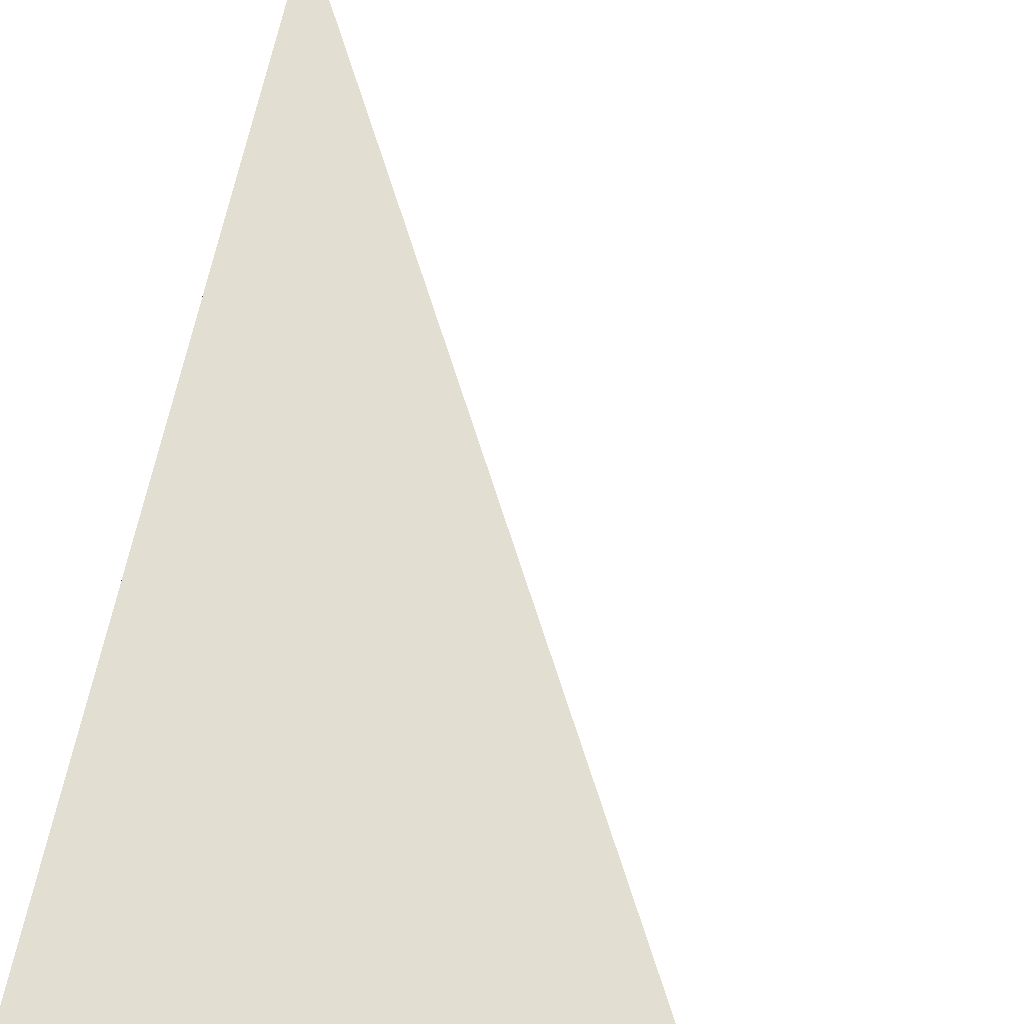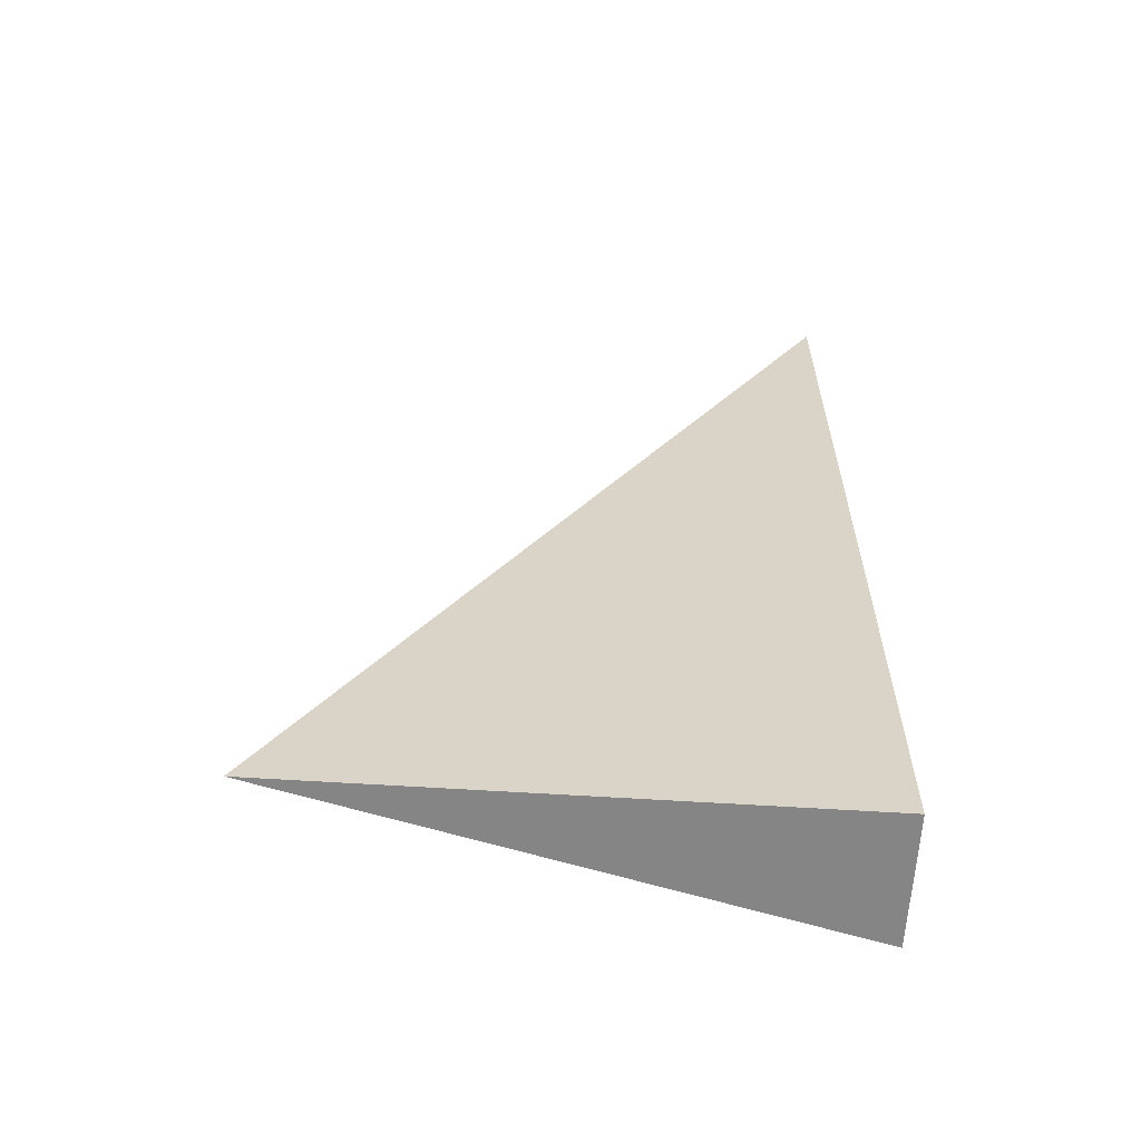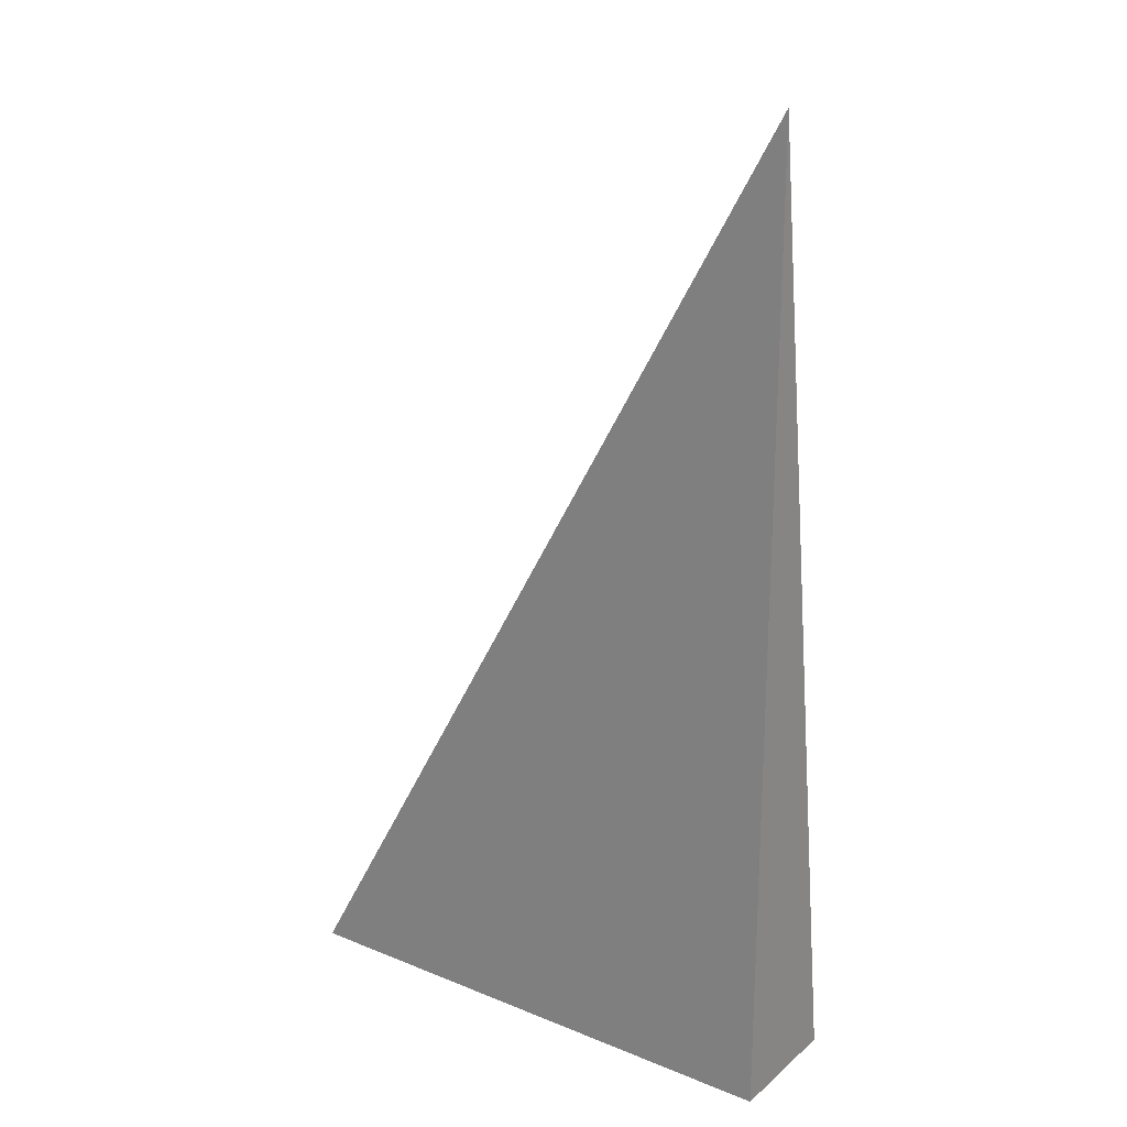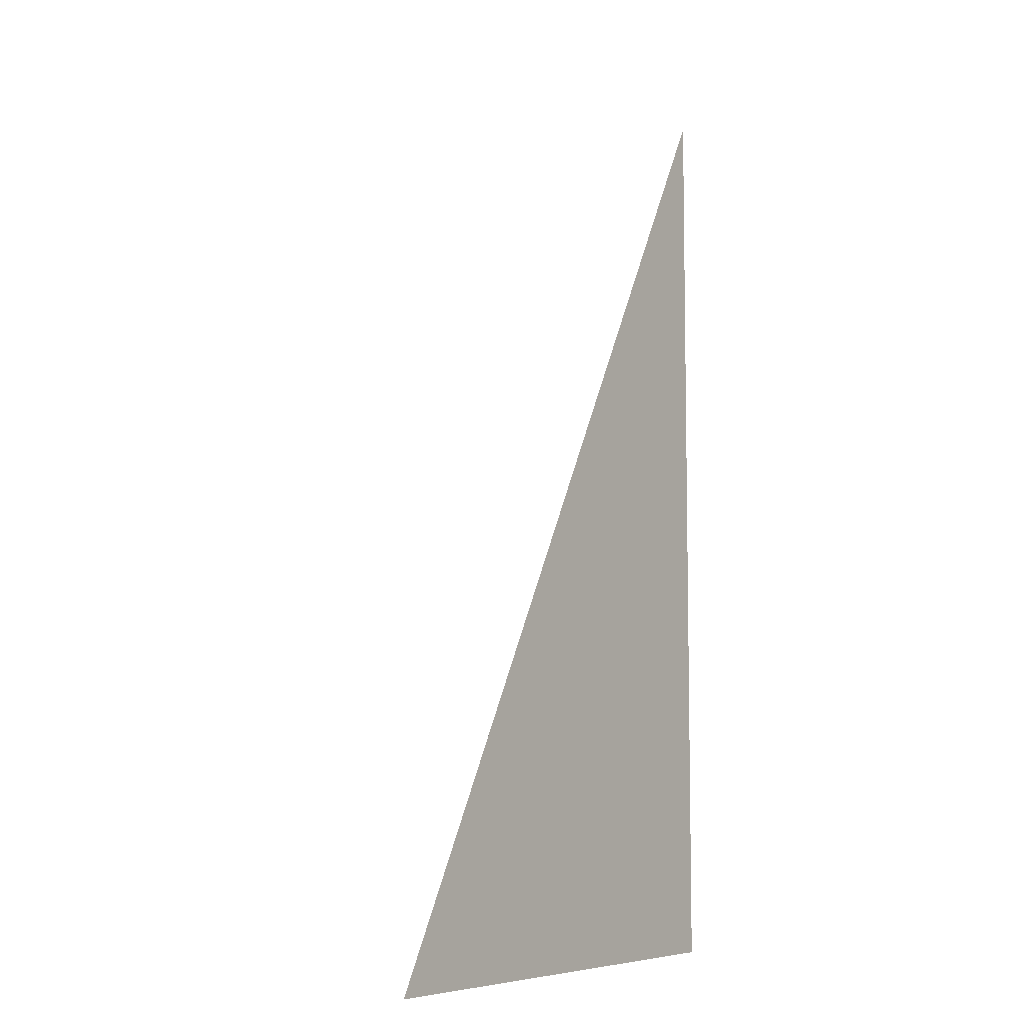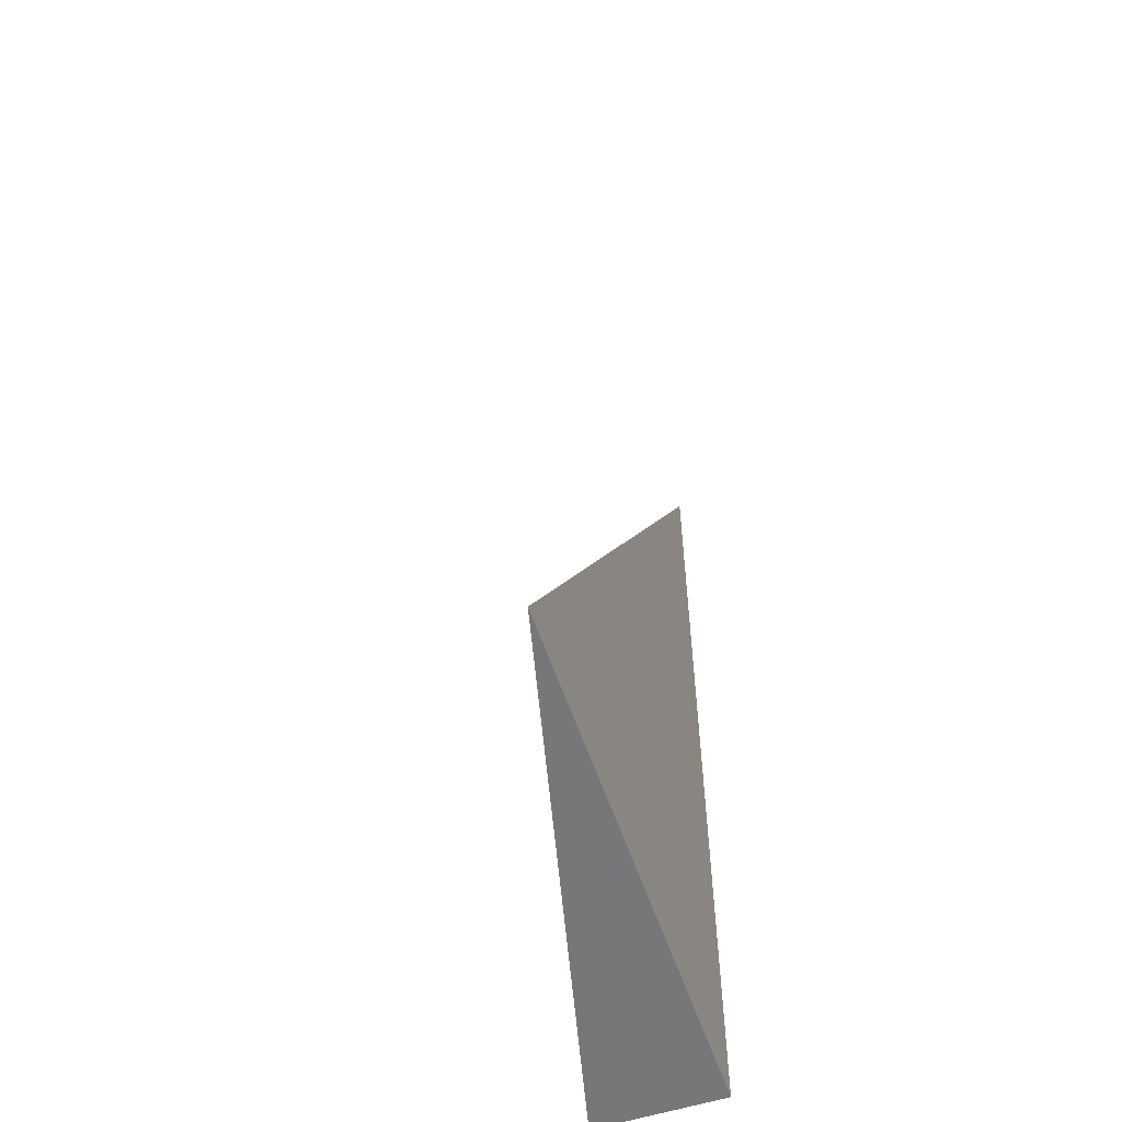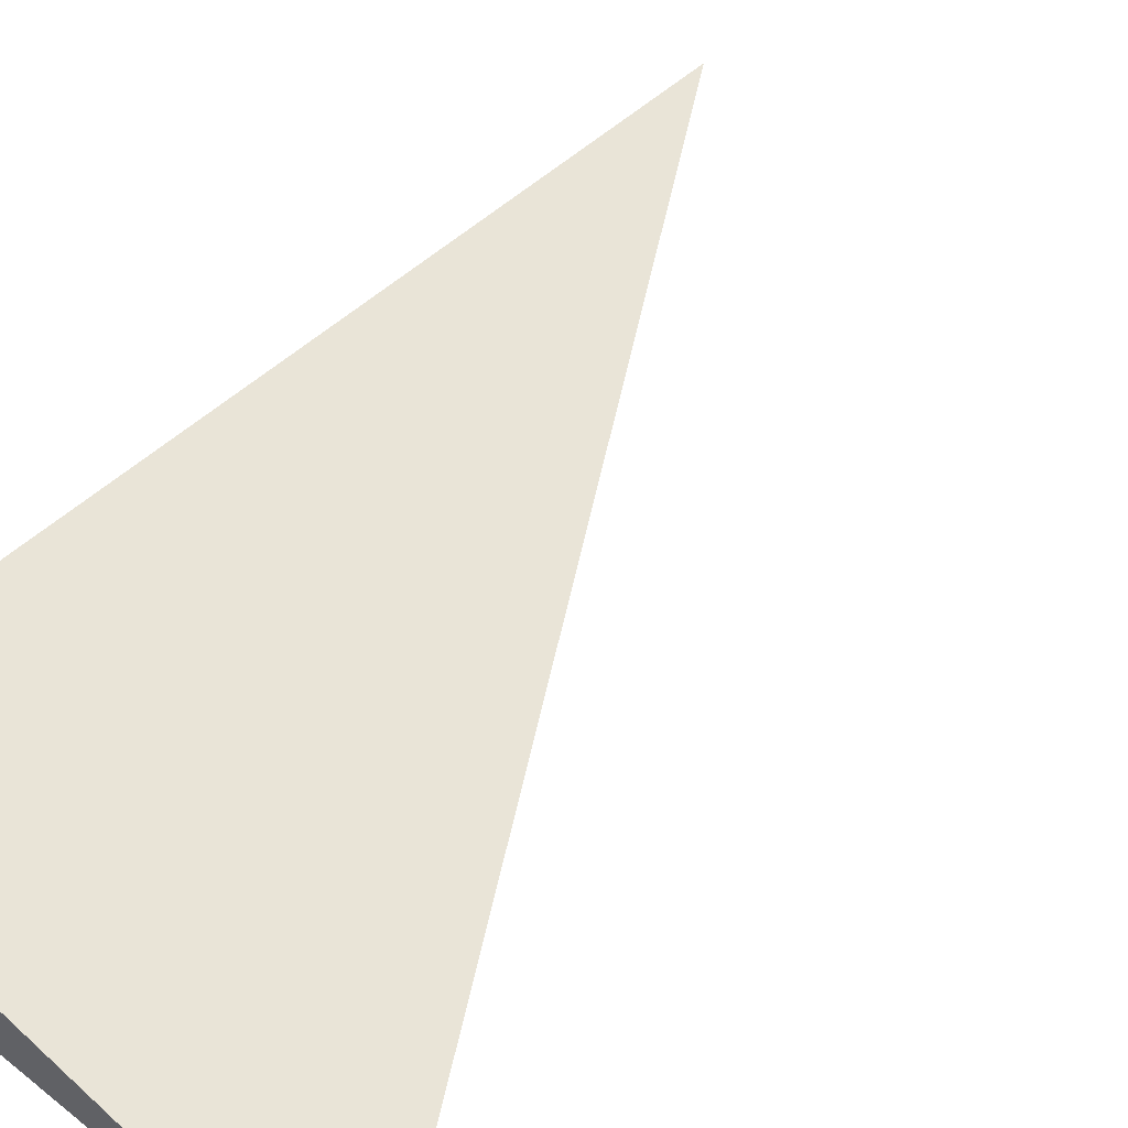
<metadata>
{"format":"obj","ext":"obj","renderer":"f3d","projection":"perspective","resolution":1024,"background":"white","views":[{"elev":70.7,"azim":11.2,"up":"+Z"},{"elev":-61.9,"azim":176.3,"up":"+Y"},{"elev":22.3,"azim":-144.9,"up":"+Y"},{"elev":-6.9,"azim":124.7,"up":"+Y"},{"elev":-57.0,"azim":108.5,"up":"+Y"},{"elev":53.2,"azim":40.5,"up":"+Z"}]}
</metadata>
<code>
v -0.1814 -0.3275 -0.04335
v 0.5441 -0.3275 -0.04335
v -0.1814 0.9825 -0.04335
v -0.1814 -0.3275 0.1301
v -0.1814 0.3275 -0.04335
v 0.1814 0.3275 -0.04335
v 0.1814 -0.3275 -0.04335
v 0.1814 -0.3275 0.04335
v -0.1814 -0.3275 0.04335
v -0.1814 0.3275 0.04335
v -0.1814 -2.776e-17 -0.04335
v 1.388e-17 -2.776e-17 -0.04335
v 1.388e-17 -0.3275 -0.04335
v -0.1814 0.655 -0.04335
v 1.388e-17 0.655 -0.04335
v 1.388e-17 0.3275 -0.04335
v 0.3627 -2.776e-17 -0.04335
v 0.3627 -0.3275 -0.04335
v 0.1814 -2.776e-17 -0.04335
v 1.388e-17 -0.3275 0
v -0.1814 -0.3275 0
v 0.3627 -0.3275 0
v 0.1814 -0.3275 0
v 1.388e-17 -0.3275 0.08671
v -0.1814 -0.3275 0.08671
v 1.388e-17 -0.3275 0.04335
v -0.1814 0.3275 0
v -0.1814 0.655 0
v -0.1814 -2.776e-17 0
v -0.1814 -2.776e-17 0.08671
v -0.1814 -2.776e-17 0.04335
v 0.1814 -2.776e-17 0
v 1.388e-17 0.3275 0
v 1.388e-17 -2.776e-17 0.04335
v -0.1814 -0.1637 -0.04335
v -0.09068 -0.1637 -0.04335
v -0.09068 -0.3275 -0.04335
v -0.1814 0.1637 -0.04335
v -0.09068 0.1637 -0.04335
v -0.09068 -2.776e-17 -0.04335
v 0.09068 -0.1637 -0.04335
v 0.09068 -0.3275 -0.04335
v 1.388e-17 -0.1637 -0.04335
v -0.1814 0.4912 -0.04335
v -0.09068 0.4912 -0.04335
v -0.09068 0.3275 -0.04335
v -0.1814 0.8187 -0.04335
v -0.09068 0.8187 -0.04335
v -0.09068 0.655 -0.04335
v 0.09068 0.4912 -0.04335
v 0.09068 0.3275 -0.04335
v 1.388e-17 0.4912 -0.04335
v 0.272 0.1637 -0.04335
v 0.272 -2.776e-17 -0.04335
v 0.1814 0.1637 -0.04335
v 0.4534 -0.1637 -0.04335
v 0.4534 -0.3275 -0.04335
v 0.3627 -0.1637 -0.04335
v 0.272 -0.3275 -0.04335
v 0.1814 -0.1637 -0.04335
v 0.272 -0.1637 -0.04335
v 1.388e-17 0.1637 -0.04335
v 0.09068 0.1637 -0.04335
v 0.09068 -2.776e-17 -0.04335
v -0.09068 -0.3275 -0.02168
v -0.1814 -0.3275 -0.02168
v 0.09068 -0.3275 -0.02168
v 1.388e-17 -0.3275 -0.02168
v -0.09068 -0.3275 0.02168
v -0.1814 -0.3275 0.02168
v -0.09068 -0.3275 0
v 0.272 -0.3275 -0.02168
v 0.1814 -0.3275 -0.02168
v 0.4534 -0.3275 -0.02168
v 0.3627 -0.3275 -0.02168
v 0.272 -0.3275 0.02168
v 0.1814 -0.3275 0.02168
v 0.272 -0.3275 0
v 0.09068 -0.3275 0.06503
v 1.388e-17 -0.3275 0.06503
v 0.09068 -0.3275 0.04335
v -0.09068 -0.3275 0.1084
v -0.1814 -0.3275 0.1084
v -0.09068 -0.3275 0.08671
v -0.1814 -0.3275 0.06503
v -0.09068 -0.3275 0.04335
v -0.09068 -0.3275 0.06503
v 0.09068 -0.3275 0
v 0.09068 -0.3275 0.02168
v 1.388e-17 -0.3275 0.02168
v -0.1814 0.655 -0.02168
v -0.1814 0.8187 -0.02168
v -0.1814 0.3275 -0.02168
v -0.1814 0.4912 -0.02168
v -0.1814 0.3275 0.02168
v -0.1814 0.4912 0.02168
v -0.1814 0.4912 0
v -0.1814 -2.776e-17 -0.02168
v -0.1814 0.1637 -0.02168
v -0.1814 -0.1637 -0.02168
v -0.1814 -0.1637 0.02168
v -0.1814 -0.1637 0
v -0.1814 -0.1637 0.06503
v -0.1814 -0.1637 0.04335
v -0.1814 -0.1637 0.1084
v -0.1814 -0.1637 0.08671
v -0.1814 0.1637 0.06503
v -0.1814 0.1637 0.04335
v -0.1814 -2.776e-17 0.06503
v -0.1814 0.1637 0
v -0.1814 -2.776e-17 0.02168
v -0.1814 0.1637 0.02168
v 0.3627 -0.1637 -0.02168
v 0.1814 0.1637 -0.02168
v 0.272 -2.776e-17 -0.02168
v 0.1814 -0.1637 0.02168
v 0.272 -0.1637 0
v 1.388e-17 0.4912 -0.02168
v 0.09068 0.3275 -0.02168
v -0.09068 0.655 -0.02168
v -0.09068 0.3275 0.02168
v -0.09068 0.4912 0
v -0.09068 -2.776e-17 0.06503
v -0.09068 0.1637 0.04335
v -0.09068 -0.1637 0.08671
v 0.09068 -0.1637 0.04335
v 1.388e-17 -0.1637 0.06503
v 0.09068 0.1637 0
v 1.388e-17 0.1637 0.02168
v 0.09068 -2.776e-17 0.02168
f 1 35 37
f 35 11 36
f 36 13 37
f 35 36 37
f 11 38 40
f 38 5 39
f 39 12 40
f 38 39 40
f 12 41 43
f 41 7 42
f 42 13 43
f 41 42 43
f 11 40 36
f 40 12 43
f 43 13 36
f 40 43 36
f 5 44 46
f 44 14 45
f 45 16 46
f 44 45 46
f 14 47 49
f 47 3 48
f 48 15 49
f 47 48 49
f 15 50 52
f 50 6 51
f 51 16 52
f 50 51 52
f 14 49 45
f 49 15 52
f 52 16 45
f 49 52 45
f 6 53 55
f 53 17 54
f 54 19 55
f 53 54 55
f 17 56 58
f 56 2 57
f 57 18 58
f 56 57 58
f 18 59 61
f 59 7 60
f 60 19 61
f 59 60 61
f 17 58 54
f 58 18 61
f 61 19 54
f 58 61 54
f 5 46 39
f 46 16 62
f 62 12 39
f 46 62 39
f 16 51 63
f 51 6 55
f 55 19 63
f 51 55 63
f 19 60 64
f 60 7 41
f 41 12 64
f 60 41 64
f 16 63 62
f 63 19 64
f 64 12 62
f 63 64 62
f 1 37 66
f 37 13 65
f 65 21 66
f 37 65 66
f 13 42 68
f 42 7 67
f 67 20 68
f 42 67 68
f 20 69 71
f 69 9 70
f 70 21 71
f 69 70 71
f 13 68 65
f 68 20 71
f 71 21 65
f 68 71 65
f 7 59 73
f 59 18 72
f 72 23 73
f 59 72 73
f 18 57 75
f 57 2 74
f 74 22 75
f 57 74 75
f 22 76 78
f 76 8 77
f 77 23 78
f 76 77 78
f 18 75 72
f 75 22 78
f 78 23 72
f 75 78 72
f 8 79 81
f 79 24 80
f 80 26 81
f 79 80 81
f 24 82 84
f 82 4 83
f 83 25 84
f 82 83 84
f 25 85 87
f 85 9 86
f 86 26 87
f 85 86 87
f 24 84 80
f 84 25 87
f 87 26 80
f 84 87 80
f 7 73 67
f 73 23 88
f 88 20 67
f 73 88 67
f 23 77 89
f 77 8 81
f 81 26 89
f 77 81 89
f 26 86 90
f 86 9 69
f 69 20 90
f 86 69 90
f 23 89 88
f 89 26 90
f 90 20 88
f 89 90 88
f 3 47 92
f 47 14 91
f 91 28 92
f 47 91 92
f 14 44 94
f 44 5 93
f 93 27 94
f 44 93 94
f 27 95 97
f 95 10 96
f 96 28 97
f 95 96 97
f 14 94 91
f 94 27 97
f 97 28 91
f 94 97 91
f 5 38 99
f 38 11 98
f 98 29 99
f 38 98 99
f 11 35 100
f 35 1 66
f 66 21 100
f 35 66 100
f 21 70 102
f 70 9 101
f 101 29 102
f 70 101 102
f 11 100 98
f 100 21 102
f 102 29 98
f 100 102 98
f 9 85 104
f 85 25 103
f 103 31 104
f 85 103 104
f 25 83 106
f 83 4 105
f 105 30 106
f 83 105 106
f 30 107 109
f 107 10 108
f 108 31 109
f 107 108 109
f 25 106 103
f 106 30 109
f 109 31 103
f 106 109 103
f 5 99 93
f 99 29 110
f 110 27 93
f 99 110 93
f 29 101 111
f 101 9 104
f 104 31 111
f 101 104 111
f 31 108 112
f 108 10 95
f 95 27 112
f 108 95 112
f 29 111 110
f 111 31 112
f 112 27 110
f 111 112 110
f 2 56 74
f 56 17 113
f 113 22 74
f 56 113 74
f 17 53 115
f 53 6 114
f 114 32 115
f 53 114 115
f 32 116 117
f 116 8 76
f 76 22 117
f 116 76 117
f 17 115 113
f 115 32 117
f 117 22 113
f 115 117 113
f 6 50 119
f 50 15 118
f 118 33 119
f 50 118 119
f 15 48 120
f 48 3 92
f 92 28 120
f 48 92 120
f 28 96 122
f 96 10 121
f 121 33 122
f 96 121 122
f 15 120 118
f 120 28 122
f 122 33 118
f 120 122 118
f 10 107 124
f 107 30 123
f 123 34 124
f 107 123 124
f 30 105 125
f 105 4 82
f 82 24 125
f 105 82 125
f 24 79 127
f 79 8 126
f 126 34 127
f 79 126 127
f 30 125 123
f 125 24 127
f 127 34 123
f 125 127 123
f 6 119 114
f 119 33 128
f 128 32 114
f 119 128 114
f 33 121 129
f 121 10 124
f 124 34 129
f 121 124 129
f 34 126 130
f 126 8 116
f 116 32 130
f 126 116 130
f 33 129 128
f 129 34 130
f 130 32 128
f 129 130 128

</code>
